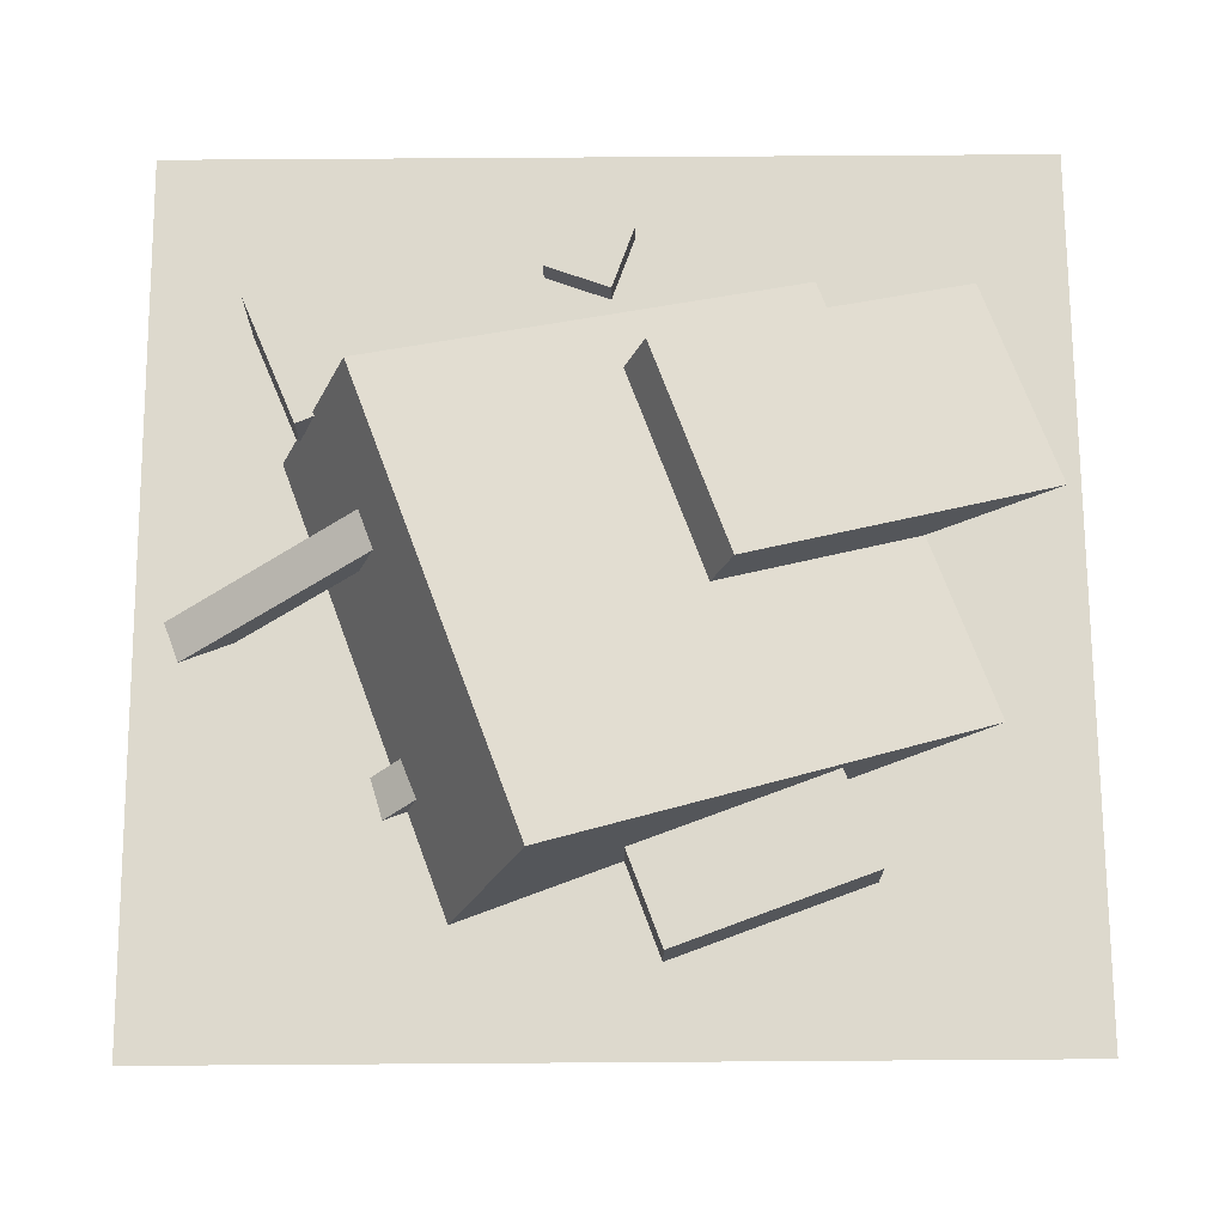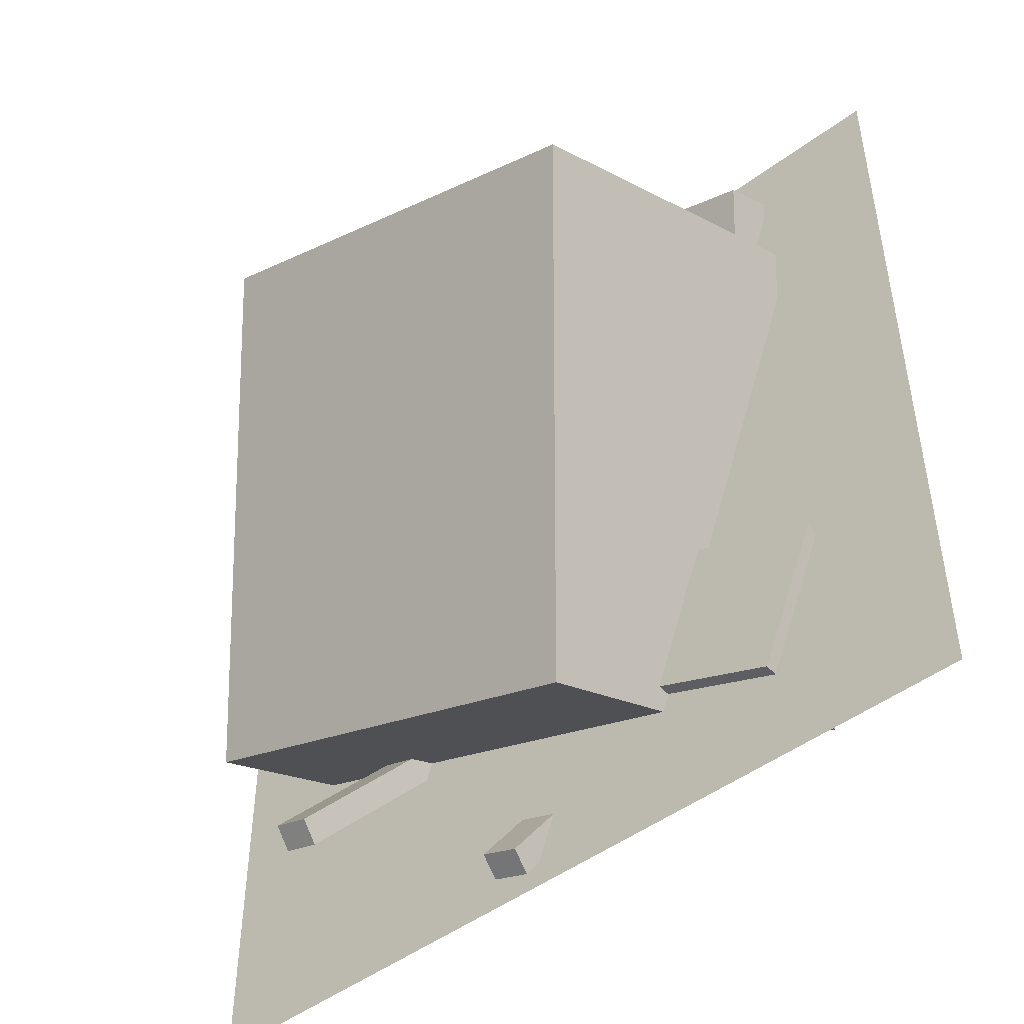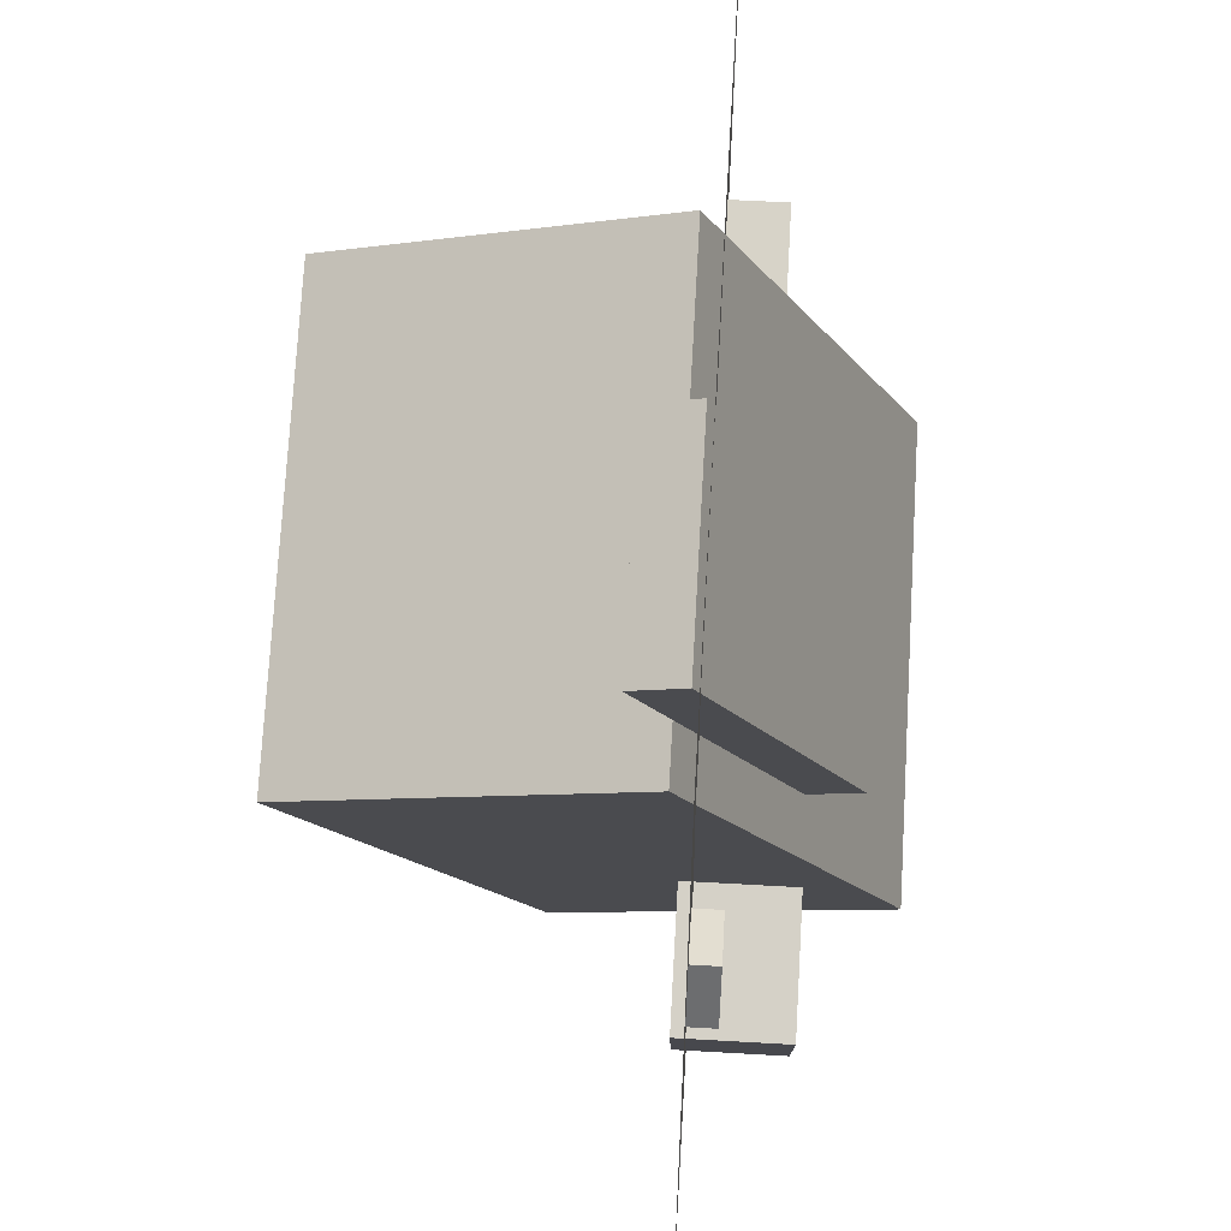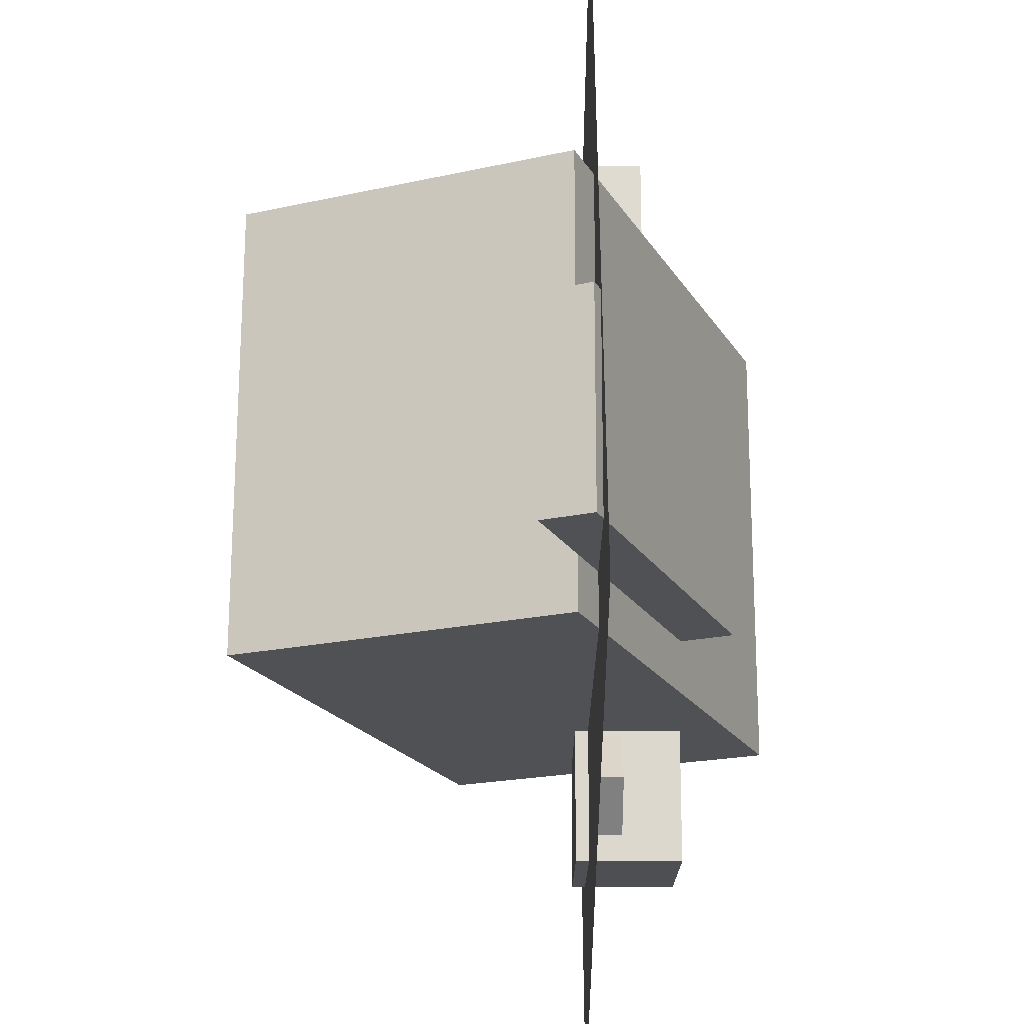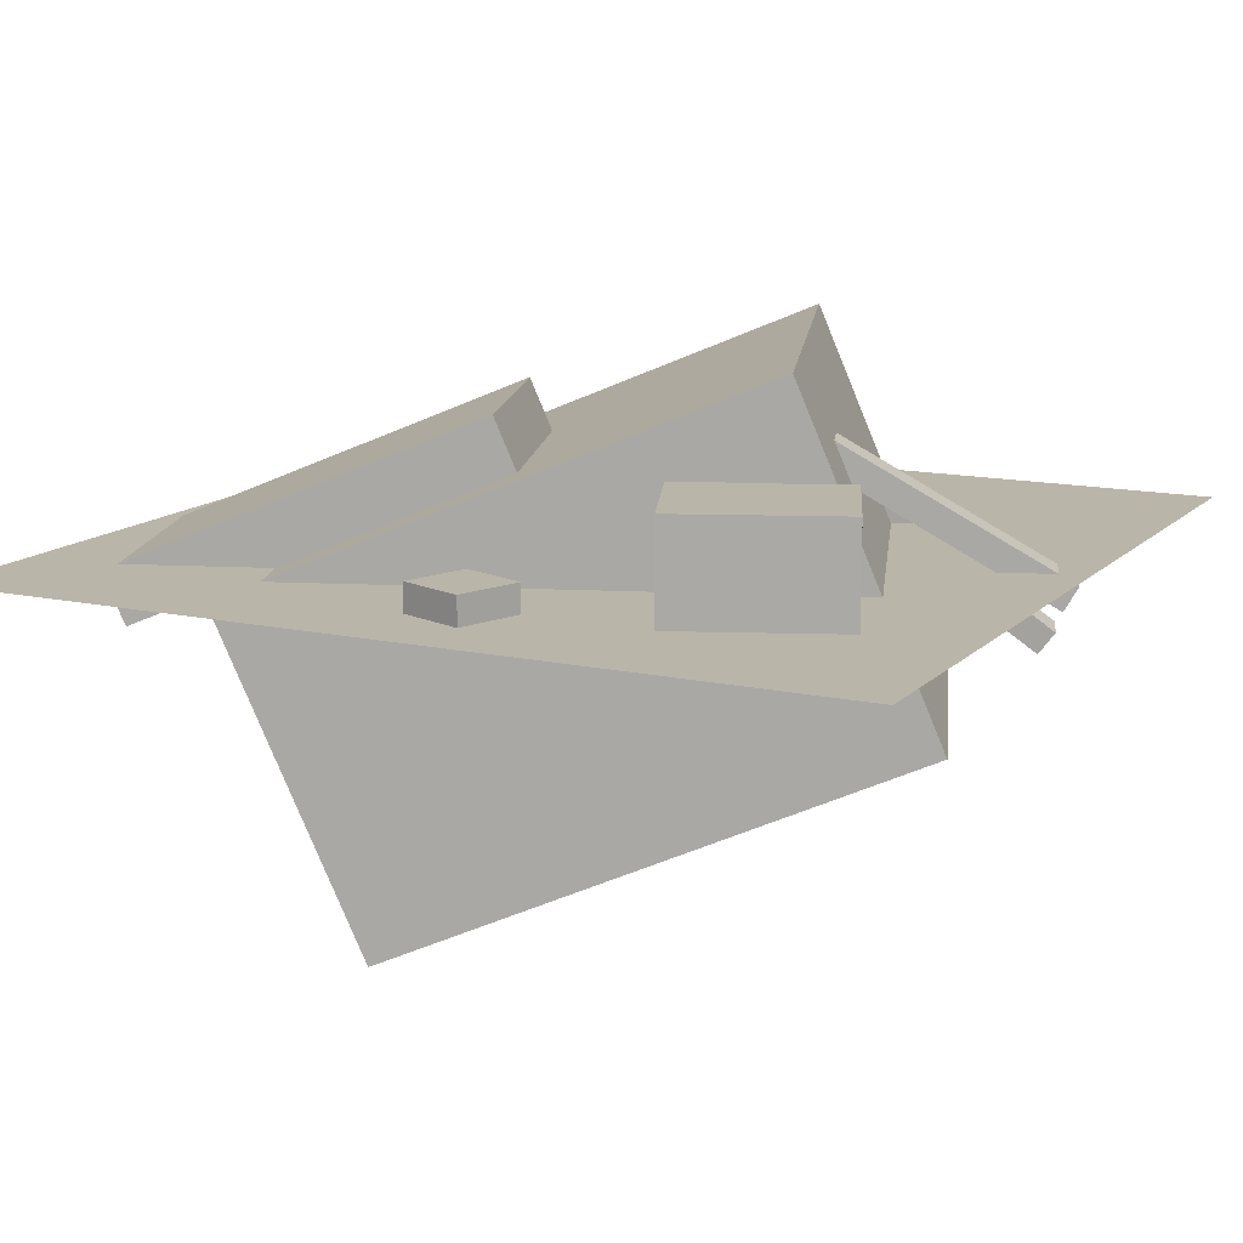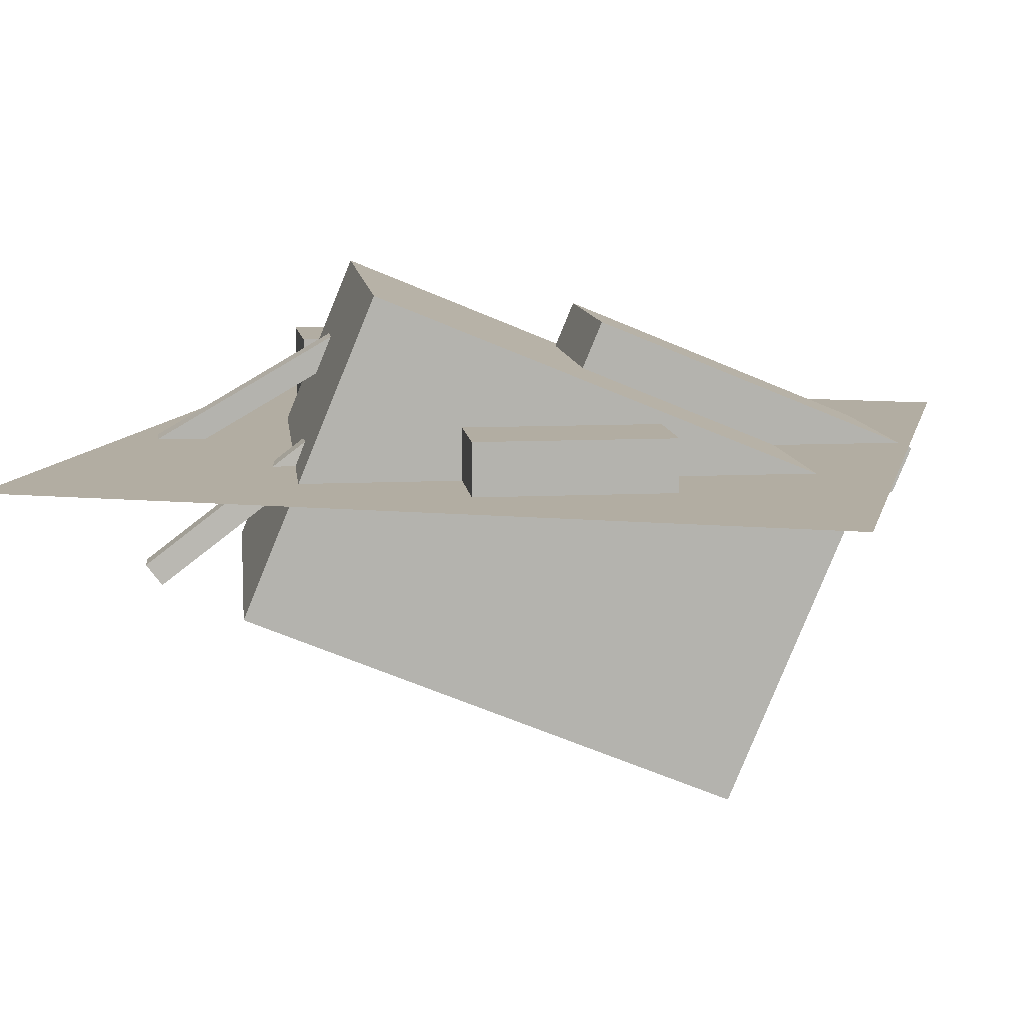
<metadata>
{"format":"obj","ext":"obj","renderer":"f3d","projection":"perspective","resolution":1024,"background":"white","views":[{"elev":72.0,"azim":-90.4,"up":"+Y"},{"elev":-48.6,"azim":39.6,"up":"+Z"},{"elev":55.7,"azim":93.5,"up":"+Z"},{"elev":49.8,"azim":90.1,"up":"+Z"},{"elev":13.6,"azim":116.6,"up":"+Y"},{"elev":10.6,"azim":-76.8,"up":"+Y"}]}
</metadata>
<code>
o cube
v -0.9519 0.0625 -0.04154
v -1.598 0.0625 0.1936
v -1.598 0.3125 0.1936
v -0.9519 0.3125 -0.04154
v -0.6313 0.0625 0.8394
v -0.6313 0.3125 0.8394
v -1.277 0.0625 1.075
v -1.277 0.3125 1.075
f 1 2 3 4
f 5 1 4 6
f 7 5 6 8
f 2 7 8 3
f 8 6 4 3
f 2 1 5 7
o cube
v 2 0.0625 -2
v -2 0.0625 -2
v -2 0.0625 -2
v 2 0.0625 -2
v 2 0.0625 2
v 2 0.0625 2
v -2 0.0625 2
v -2 0.0625 2
f 9 10 11 12
f 13 9 12 14
f 15 13 14 16
f 10 15 16 11
f 16 14 12 11
f 10 9 13 15
o cube
v 1.711 0.0625 -0.1797
v 1.418 0.0625 -0.2865
v 1.418 0.1875 -0.2865
v 1.711 0.1875 -0.1797
v 1.605 0.0625 0.114
v 1.605 0.1875 0.114
v 1.311 0.0625 0.007123
v 1.311 0.1875 0.007123
f 17 18 19 20
f 21 17 20 22
f 23 21 22 24
f 18 23 24 19
f 24 22 20 19
f 18 17 21 23
o cube
v 0.4649 -0.575 -1.647
v -1.532 -0.575 -0.9197
v -1.319 0.9263 -0.3354
v 0.6776 0.9263 -1.062
v 1.255 -1.532 0.5239
v 1.468 -0.03043 1.108
v -0.742 -1.532 1.251
v -0.5293 -0.03043 1.835
f 25 26 27 28
f 29 25 28 30
f 31 29 30 32
f 26 31 32 27
f 32 30 28 27
f 26 25 29 31
o cube
v 1.143 0 -1.541
v 0.5653 0 -1.302
v 0.5653 0.5 -1.302
v 1.143 0.5 -1.541
v 1.43 0 -0.8479
v 1.43 0.5 -0.8479
v 0.8524 0 -0.6087
v 0.8524 0.5 -0.6087
f 33 34 35 36
f 37 33 36 38
f 39 37 38 40
f 34 39 40 35
f 40 38 36 35
f 34 33 37 39
o cube
v 0.8179 0.4718 0.05428
v -0.1218 0.4718 0.3963
v -0.08908 0.7028 0.4862
v 0.8506 0.7028 0.1442
v 1.371 -0.1978 1.574
v 1.404 0.03312 1.663
v 0.4312 -0.1978 1.916
v 0.4639 0.03312 2.005
f 41 42 43 44
f 45 41 44 46
f 47 45 46 48
f 42 47 48 43
f 48 46 44 43
f 42 41 45 47
o cube
v -0.1571 -0.09375 -1.894
v -0.3333 -0.09375 -1.829
v -0.3547 0.0145 -1.888
v -0.1785 0.0145 -1.952
v 0.2316 0.5625 -0.8255
v 0.2103 0.6708 -0.8842
v 0.05545 0.5625 -0.7614
v 0.03407 0.6708 -0.8201
f 49 50 51 52
f 53 49 52 54
f 55 53 54 56
f 50 55 56 51
f 56 54 52 51
f 50 49 53 55
o cube
v -1.038 -0.511 -1.51
v -1.214 -0.5026 -1.447
v -1.236 -0.403 -1.519
v -1.059 -0.4113 -1.583
v -0.6493 0.279 -0.537
v -0.6707 0.3787 -0.6093
v -0.8255 0.2874 -0.4734
v -0.8469 0.3871 -0.5458
f 57 58 59 60
f 61 57 60 62
f 63 61 62 64
f 58 63 64 59
f 64 62 60 59
f 58 57 61 63
o cube
v 2 0.06256 2
v 2 0.06256 -2
v 2 0.06256 2
v 2 0.06256 -2
v -2 0.06256 -2
v -2 0.06256 2
v -2 0.06256 -2
v -2 0.06256 2
f 68 71 69 66
f 67 68 66 65
f 72 67 65 70
f 71 72 70 69
f 70 65 66 69
f 71 68 67 72

</code>
